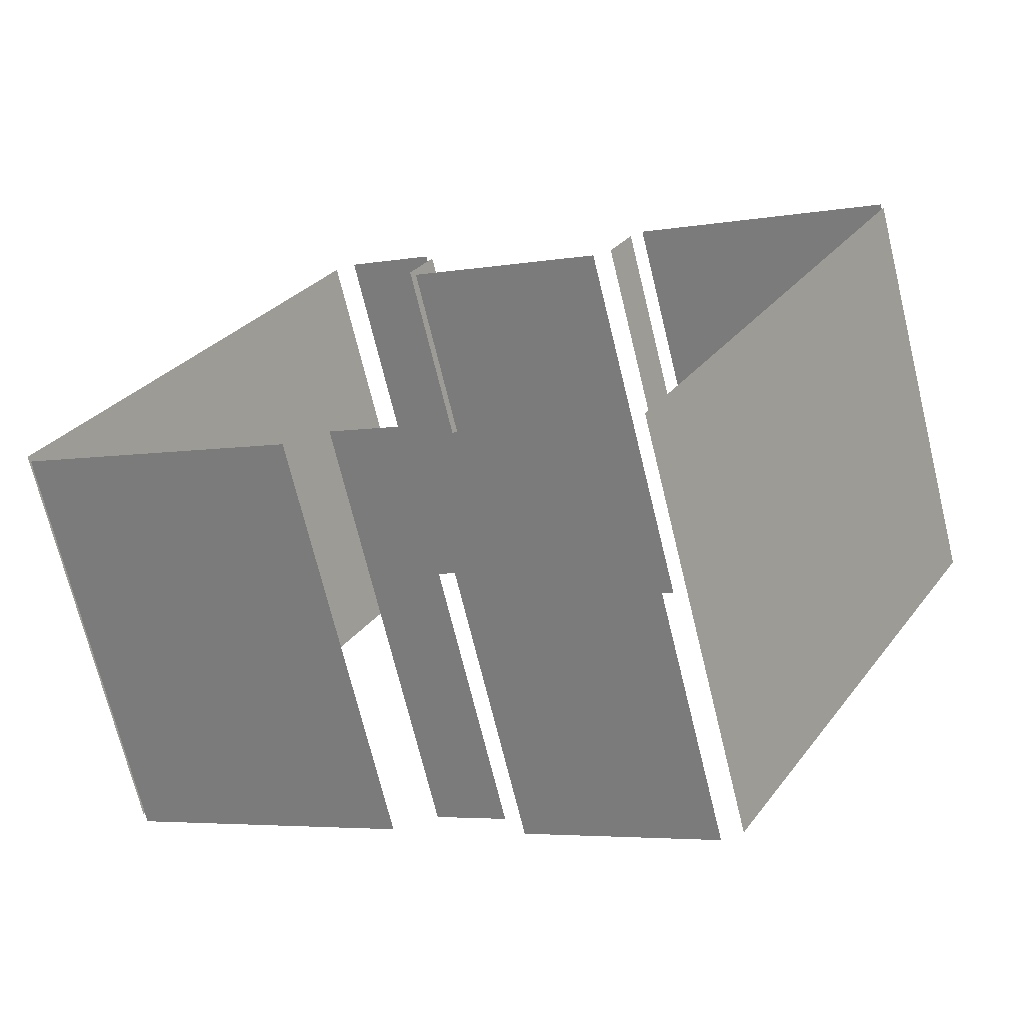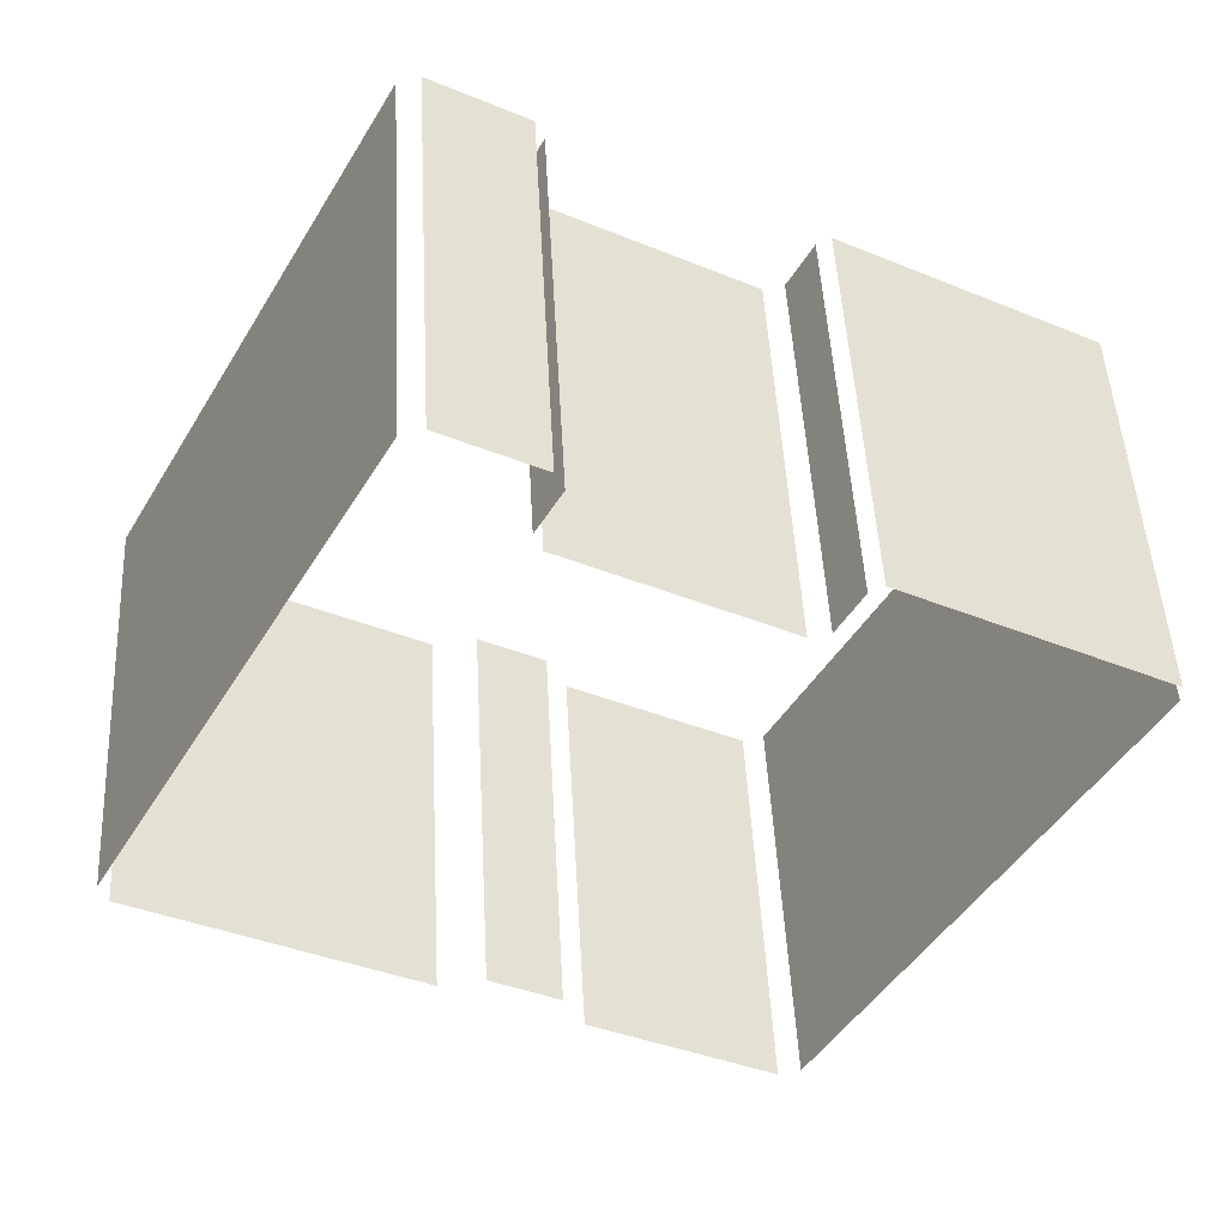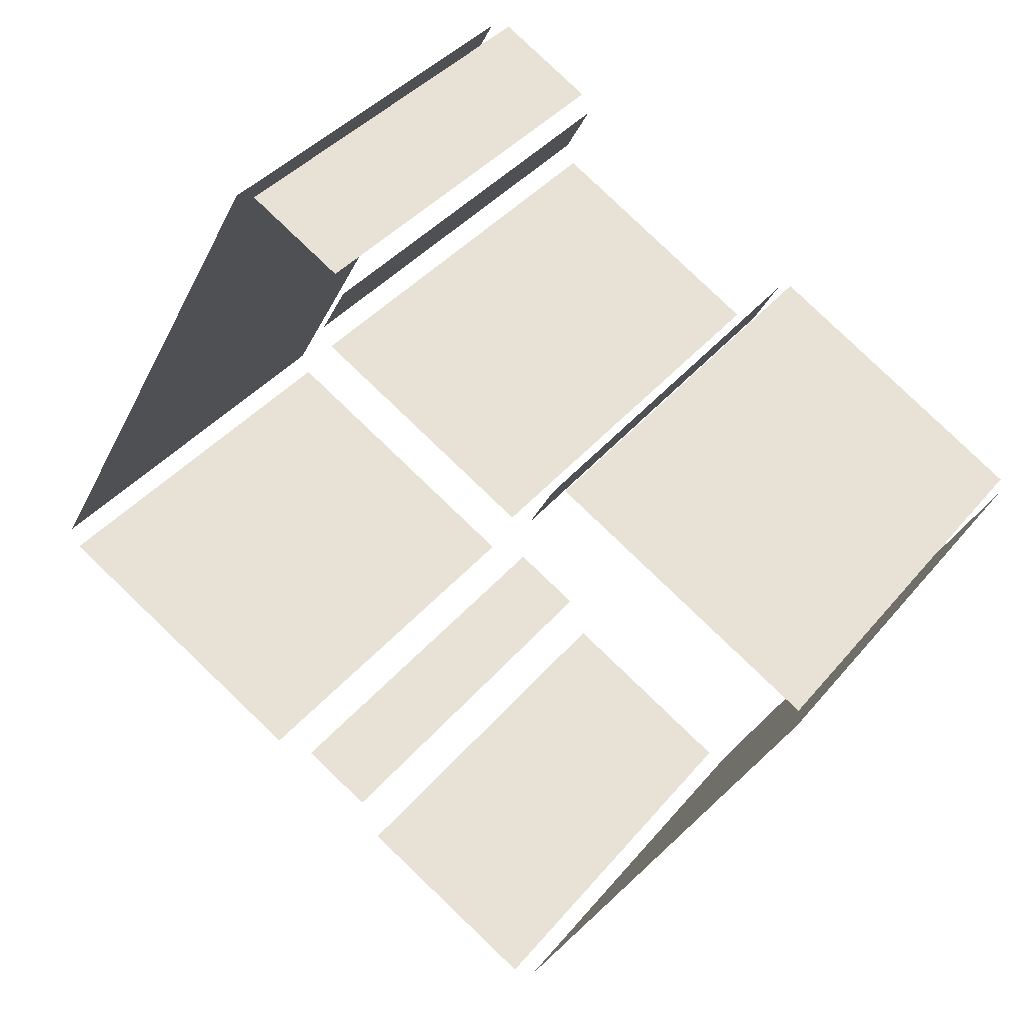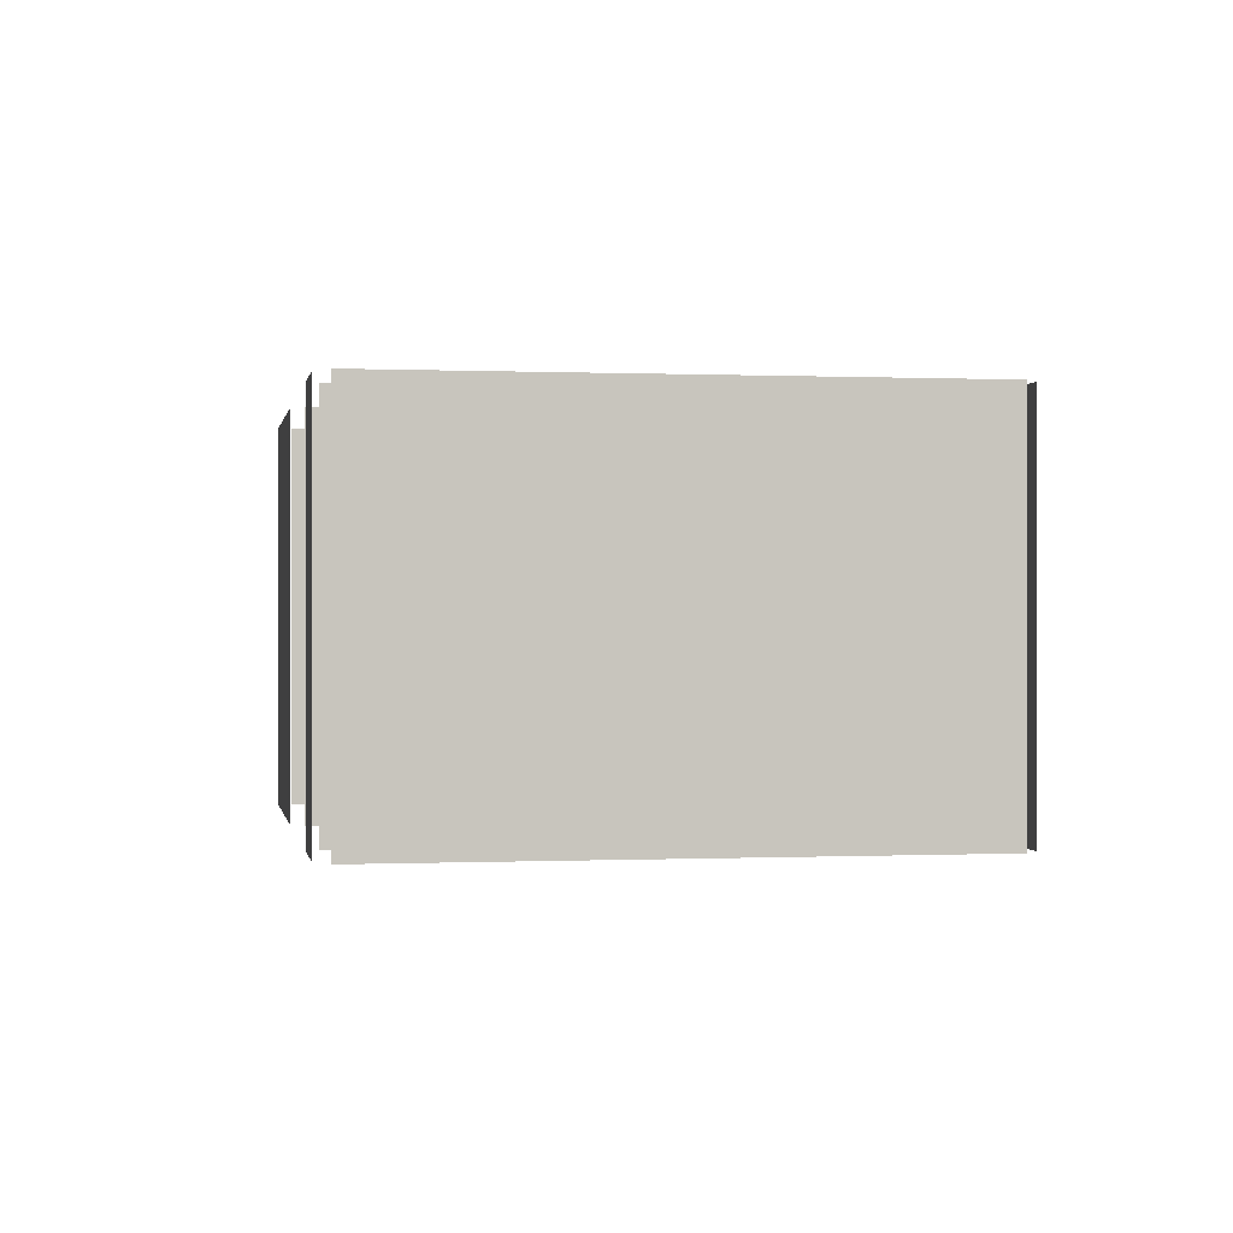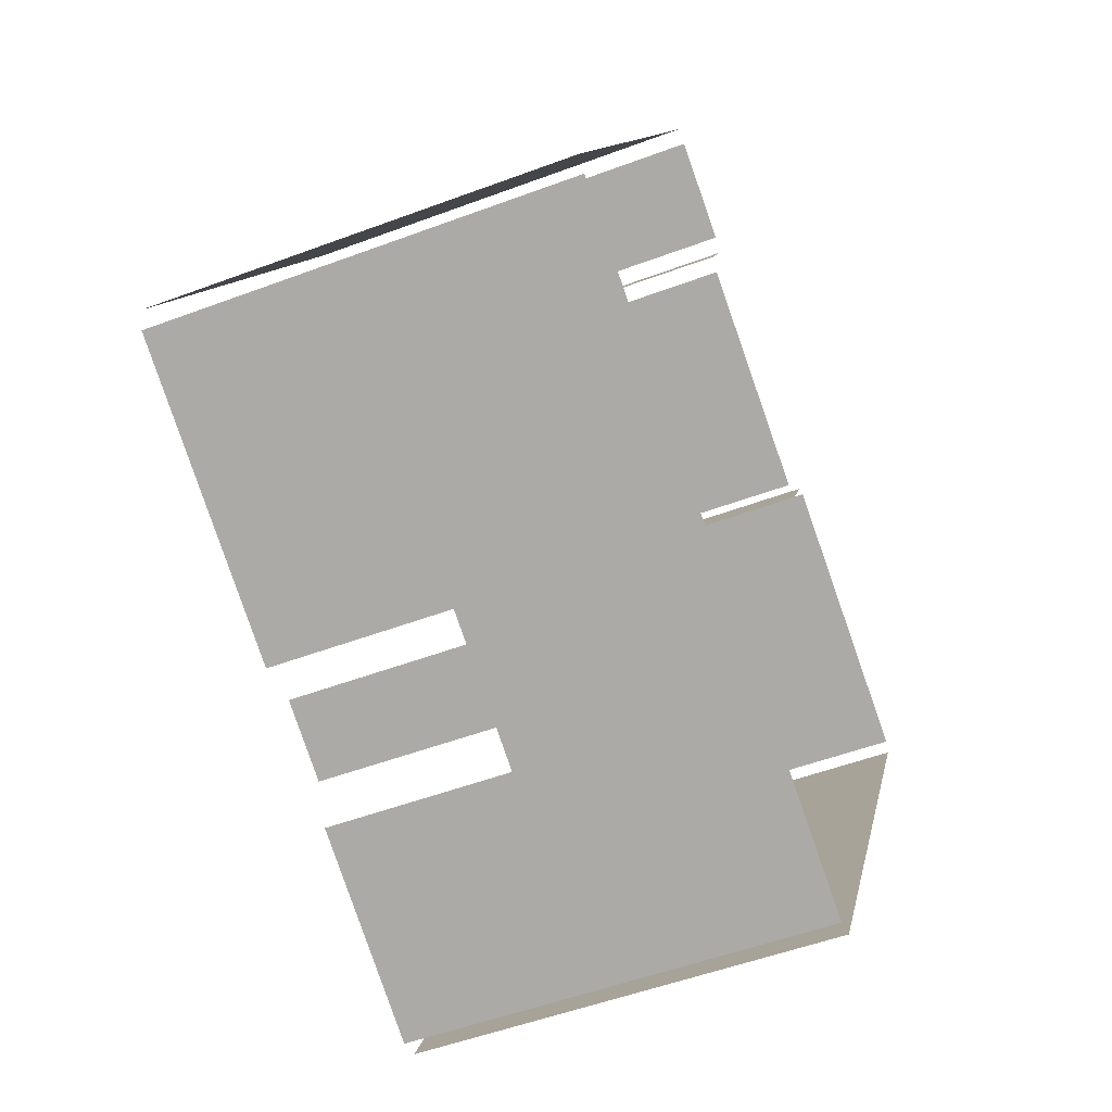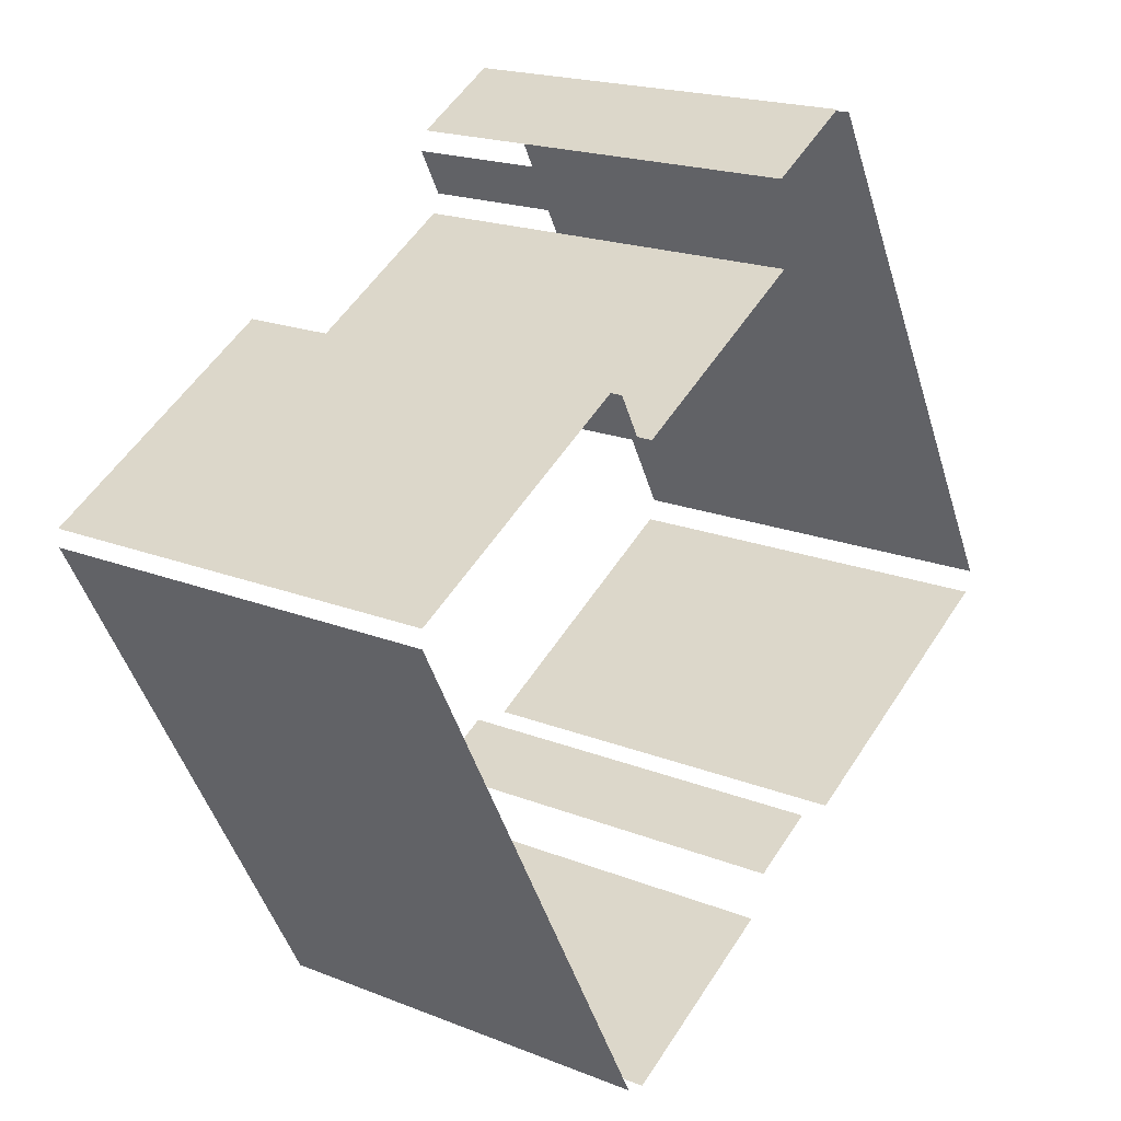
<metadata>
{"format":"obj","ext":"obj","renderer":"f3d","projection":"perspective","resolution":1024,"background":"white","views":[{"elev":-70.9,"azim":13.7,"up":"+Y"},{"elev":48.2,"azim":-3.0,"up":"+Y"},{"elev":38.5,"azim":34.7,"up":"+Y"},{"elev":-0.0,"azim":-128.2,"up":"+Z"},{"elev":-52.2,"azim":-68.0,"up":"+Y"},{"elev":19.2,"azim":126.9,"up":"+Y"}]}
</metadata>
<code>
o geometryt000010000010000110010110000110000100110010010110st162
v 158.7 -128 40.73
v 158.7 -128 20.82
v 172.1 -135.2 20.82
v 172.1 -135.2 40.73
v 172.2 -101.4 40.73
v 172.2 -101.4 20.82
v 158.4 -127 20.82
v 158.4 -127 40.73
v 177.7 -103.5 20.82
v 173.3 -101.1 20.82
v 173.3 -101.1 40.73
v 177.7 -103.5 40.73
v 174.3 -135 20.82
v 177.6 -136.8 20.82
v 177.6 -136.8 40.73
v 174.3 -135 40.73
v 176.9 -106.7 40.73
v 176.9 -106.7 20.82
v 178.1 -104.5 20.82
v 178.1 -104.5 40.73
v 187.3 -113 40.73
v 187.3 -113 20.82
v 177.2 -107.6 20.82
v 177.2 -107.6 40.73
v 178.5 -138.8 20.82
v 187.4 -143.6 20.82
v 187.4 -143.6 40.73
v 178.5 -138.8 40.73
v 189.4 -110.6 40.73
v 189.4 -110.6 20.82
v 188.2 -112.8 20.82
v 188.2 -112.8 40.73
v 188.5 -143.3 40.73
v 188.5 -143.3 20.82
v 202.4 -117.7 20.82
v 202.4 -117.7 40.73
v 202.3 -116.9 20.82
v 190.1 -110.3 20.82
v 190.1 -110.3 40.73
v 202.3 -116.9 40.73
f 1 2 3
f 1 3 4
f 5 6 7
f 5 7 8
f 9 10 11
f 12 9 11
f 13 14 15
f 16 13 15
f 17 18 19
f 17 19 20
f 21 22 23
f 21 23 24
f 25 26 27
f 28 25 27
f 29 30 31
f 29 31 32
f 33 34 35
f 33 35 36
f 37 38 39
f 40 37 39

</code>
